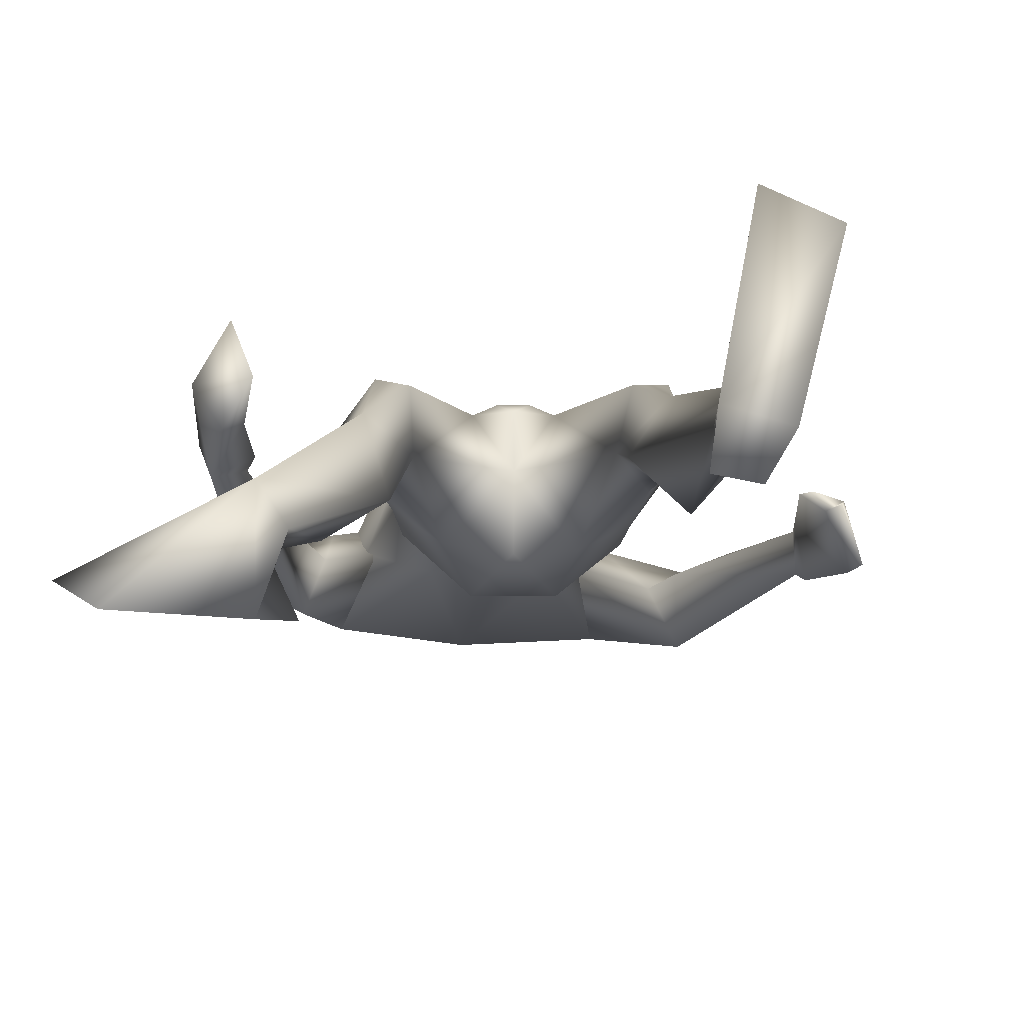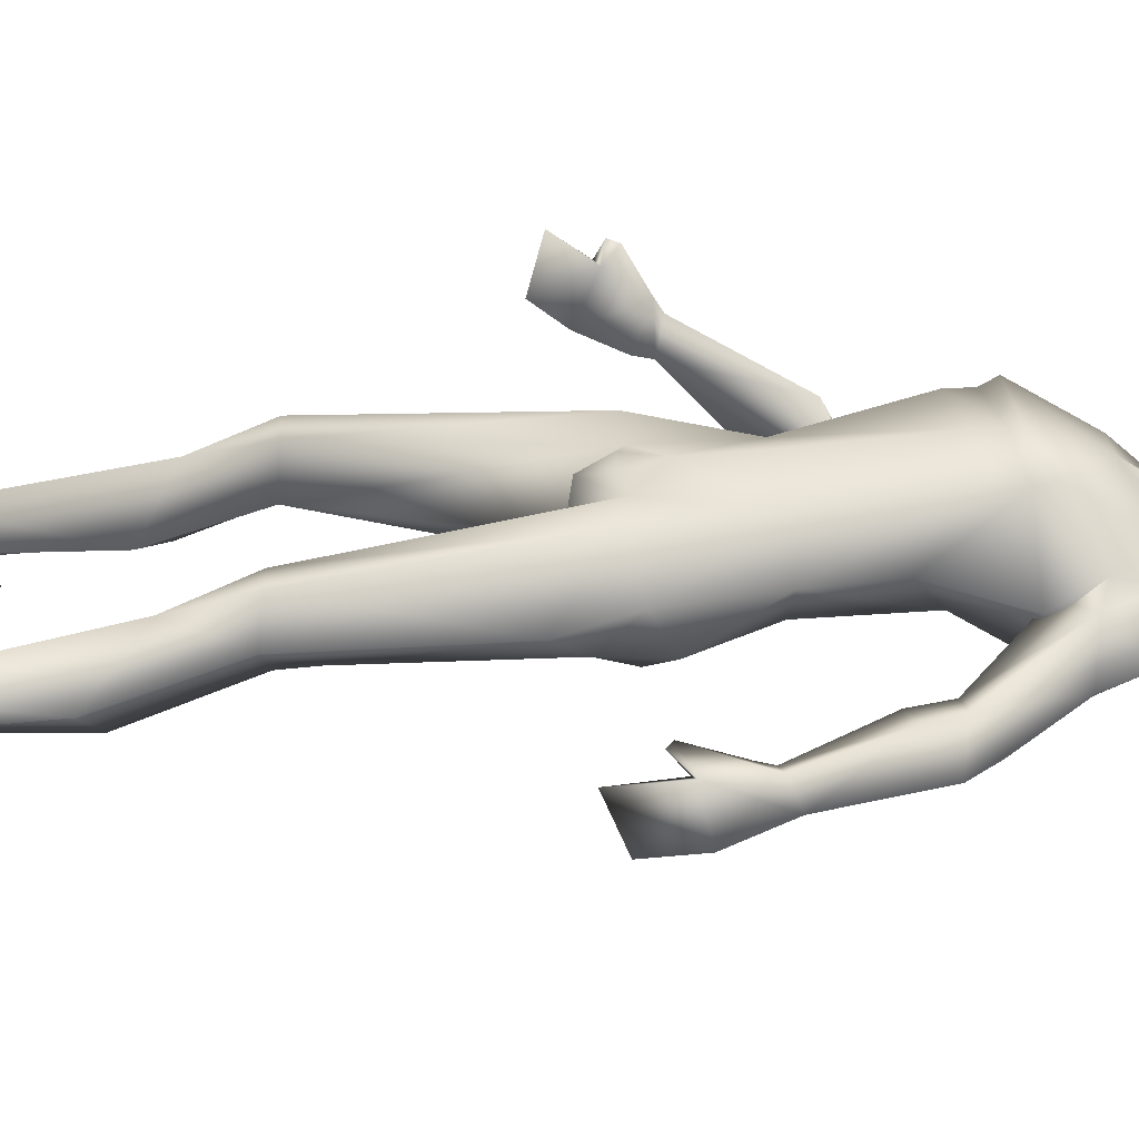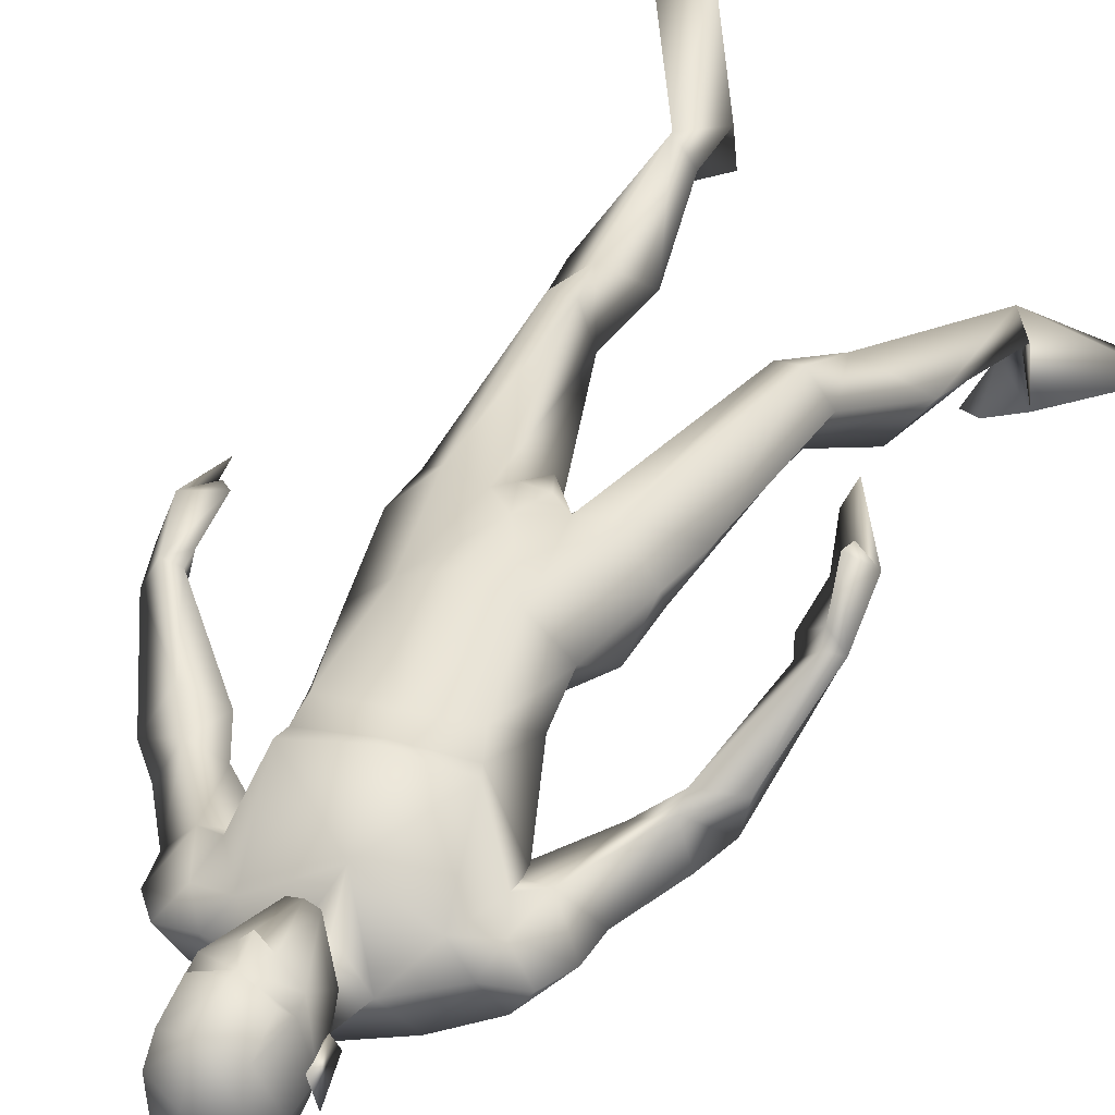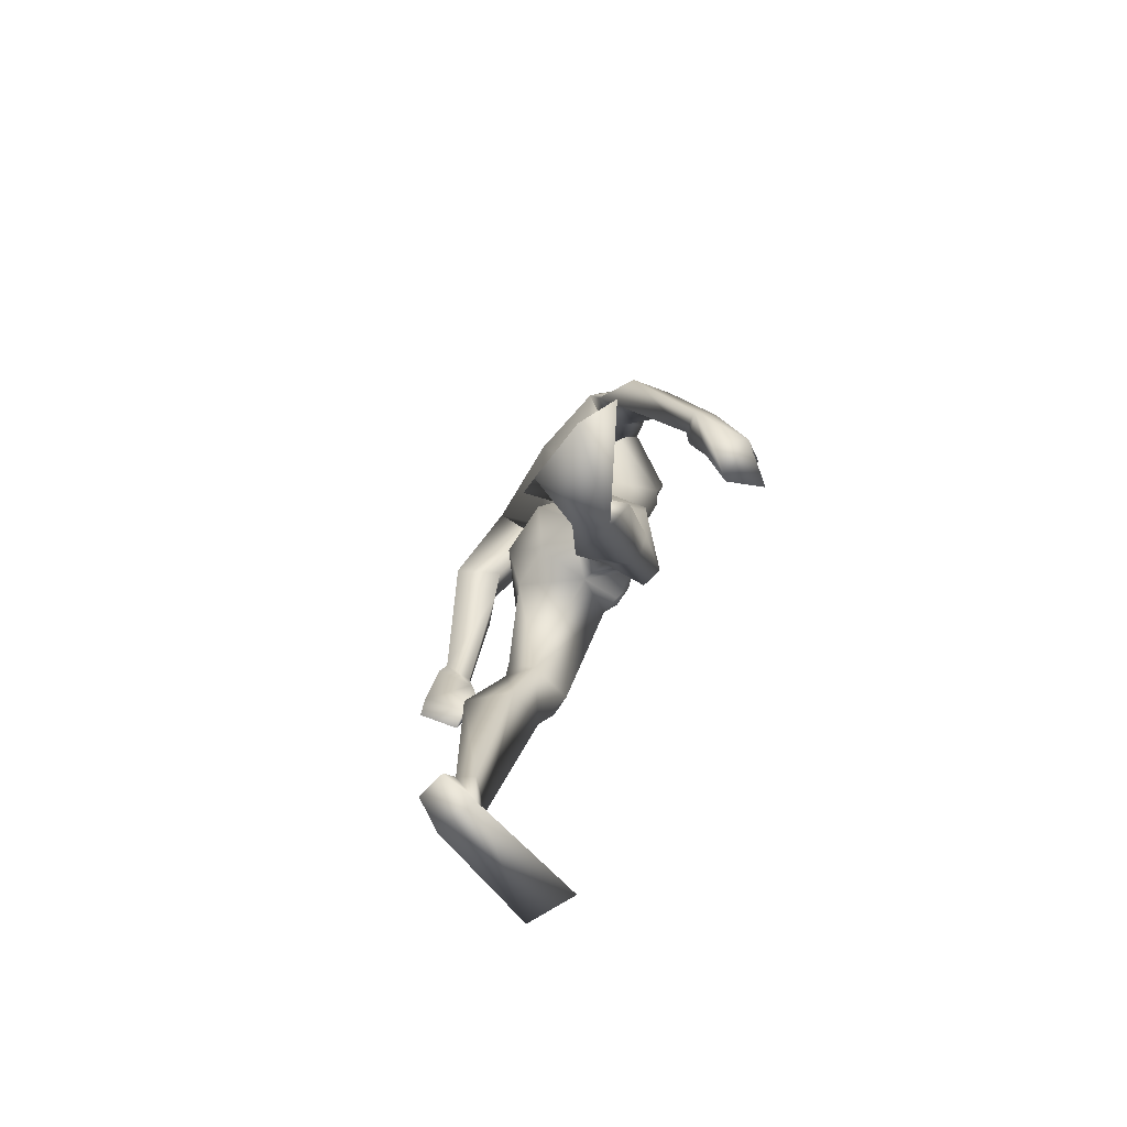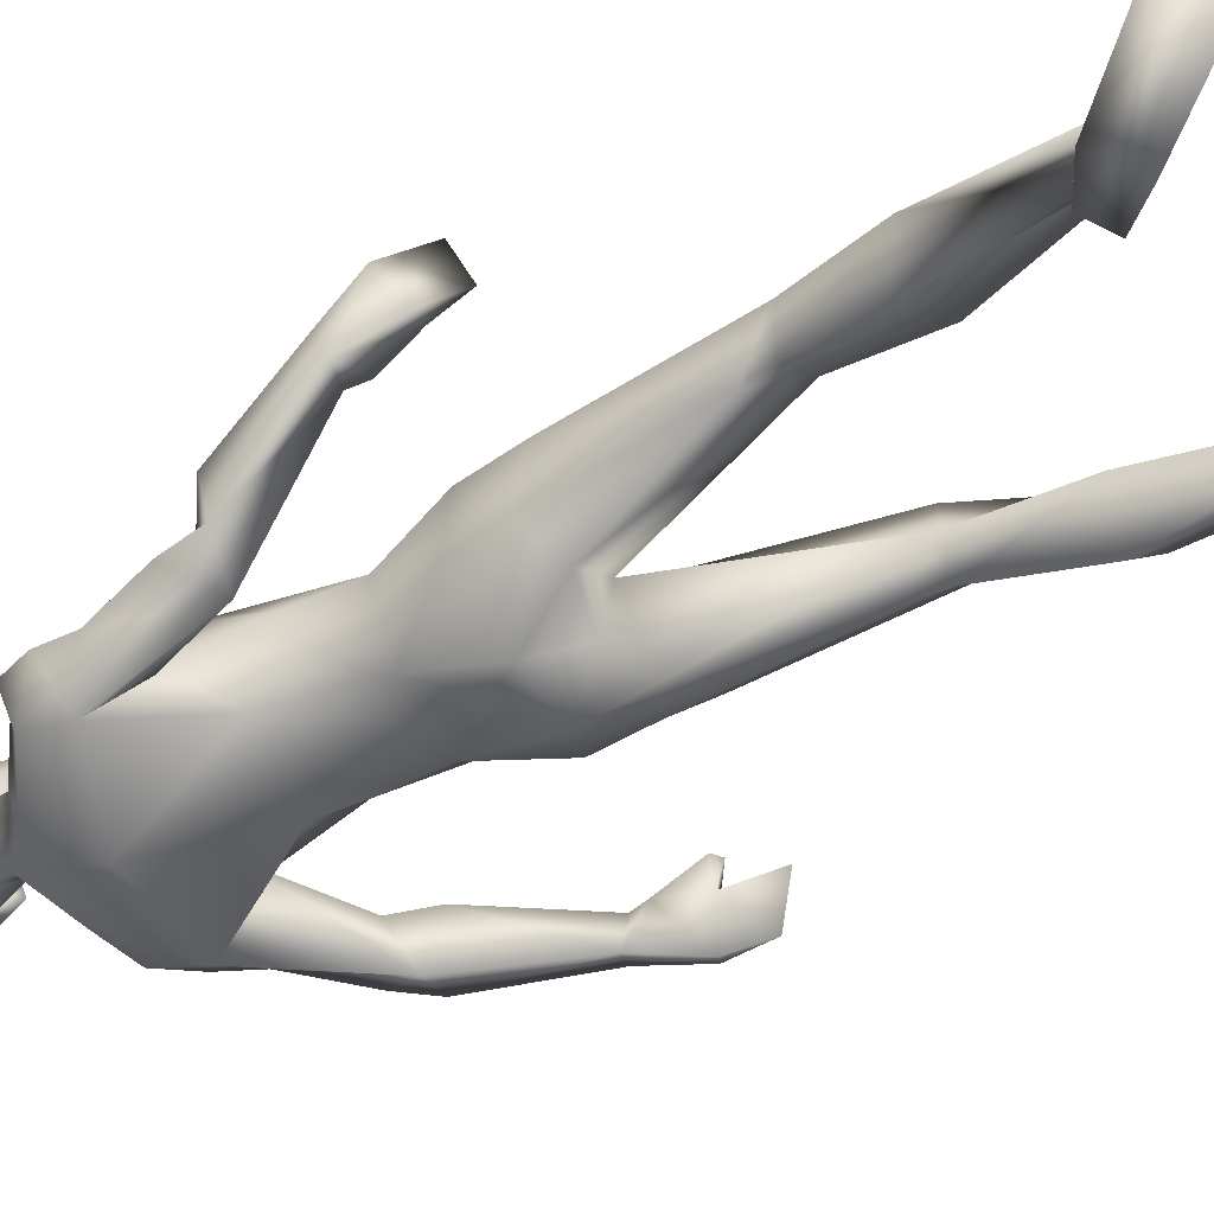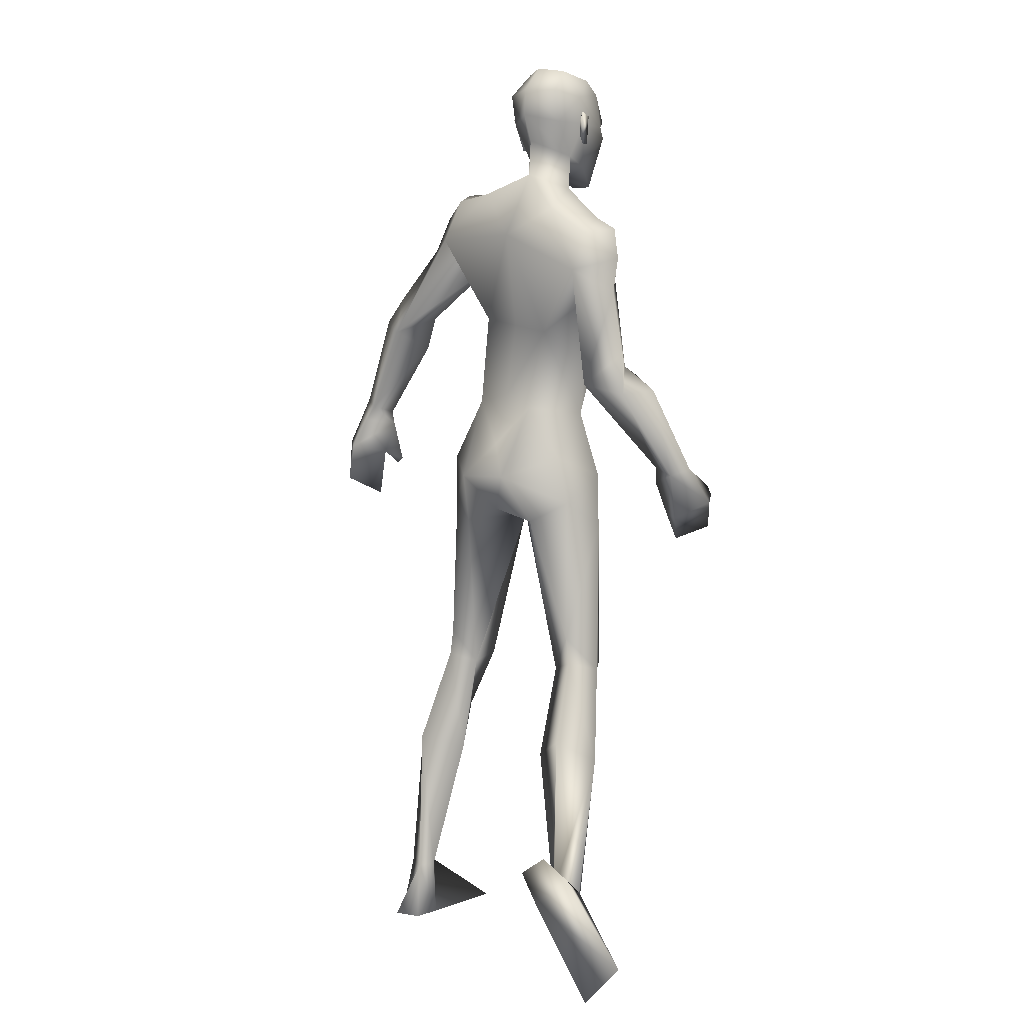
<metadata>
{"format":"obj","ext":"obj","renderer":"f3d","projection":"perspective","resolution":1024,"background":"white","views":[{"elev":-8.7,"azim":-0.1,"up":"+Z"},{"elev":34.6,"azim":89.8,"up":"+Z"},{"elev":41.8,"azim":-153.0,"up":"+Z"},{"elev":-75.3,"azim":-123.6,"up":"+Y"},{"elev":-54.2,"azim":-56.5,"up":"+Z"},{"elev":3.7,"azim":-139.2,"up":"+Y"}]}
</metadata>
<code>
o Man_Body
v -0.008418 4.291 -0.2035
v 0.2473 4.228 -0.2206
v -0.2465 4.178 -0.2188
v 0.5078 4.239 0.113
v -0.5002 4.136 0.1166
v 0.2829 4.209 0.3326
v -0.2716 4.153 0.3346
v 0.006329 4.181 0.458
v -0.2697 5.517 -0.5151
v -0.004539 5.853 -0.4339
v -0.6424 5.707 -0.4277
v 0.09588 5.798 0.07038
v -0.7028 5.625 0.07905
v -0.2812 5.6 0.2439
v 0.1947 5.198 0.3931
v -0.5584 5.044 0.3985
v -0.184 5.133 0.4419
v -0.1265 4.829 -0.2365
v 0.16 4.889 -0.236
v -0.4135 4.772 -0.2318
v 0.3974 4.716 0.08879
v -0.559 4.52 0.09572
v 0.1968 5.029 0.4268
v -0.4931 4.887 0.4318
v -0.1538 4.987 0.4534
v 0.1971 5.31 0.424
v -0.6042 5.146 0.4298
v -0.1956 5.19 0.4647
v -0.3492 5.989 -0.3315
v -0.1314 5.94 -0.09279
v -0.5427 5.888 -0.08813
v -0.3221 5.811 0.07721
v 0.5066 2.13 0.2192
v -0.4425 2.13 0.2155
v 0.7663 2.104 -0.01479
v -0.741 2.113 0.03237
v 0.1906 3.572 0.3506
v -0.1906 3.572 0.3506
v 0.003484 3.315 0.04294
v 0.2925 3.275 -0.3332
v -0.3276 3.285 -0.2959
v 0.9695 0.3782 -0.2824
v -1.075 0.5137 -0.601
v 0.8061 0.3704 -0.3802
v -0.9296 0.5285 -0.724
v 0.7387 0.3769 -0.2812
v -0.847 0.5093 -0.6393
v 0.8881 0.3559 -0.1109
v -0.9679 0.4483 -0.4564
v 0.3157 5.524 0.03885
v -0.8026 5.294 0.04695
v -0.1073 6.136 -0.03721
v -0.51 6.144 -0.02848
v -0.3067 5.986 0.1625
v -0.3116 6.256 -0.2737
v 0.4729 5.472 -0.02756
v -0.9232 5.172 0.01435
v 0.3229 5.819 -0.3831
v -0.9091 5.516 -0.3682
v 0.3276 5.76 -0.003912
v -0.8861 5.481 0.01324
v 0.4049 5.511 -0.4848
v -0.8808 5.227 -0.4658
v 0.6726 5.45 -0.2894
v -1.103 5.061 -0.2392
v 0.4326 5.889 -0.1562
v -1.036 5.546 -0.1417
v 0.2103 5.89 -0.107
v -0.8339 5.641 -0.09884
v 0.3683 5.26 -0.1081
v -0.6615 5.112 -0.0869
v 0.8816 4.917 -0.2205
v -1.123 4.498 -0.1185
v 0.9587 5.063 -0.3954
v -1.243 4.593 -0.3034
v 0.8259 4.786 -0.6068
v 0.6837 4.898 -0.2995
v -0.9293 4.538 -0.2006
v 1.455 4.16 -0.08162
v -1.486 3.714 0.2275
v 1.518 4.233 -0.2324
v -1.424 3.664 0.06731
v 1.37 4.183 -0.3228
v -1.257 3.718 0.1106
v 1.353 4.133 -0.1211
v -1.39 3.763 0.2639
v 1.044 4.705 -0.1593
v -1.36 4.318 -0.07522
v 1.139 4.884 -0.3752
v -1.297 4.285 -0.3629
v -1.025 4.358 -0.493
v 0.807 4.661 -0.2584
v -1.14 4.44 -0.009715
v 0 3.378 -0.3308
v 0.6493 3.649 0.1155
v -0.6334 3.649 0.1736
v -0 3.748 0.418
v 0.5064 3.786 -0.2319
v -0.5242 3.782 -0.1854
v 0.1979 3.639 -0.4958
v -0.1979 3.639 -0.4958
v 0.4199 3.543 0.3615
v -0.3829 3.547 0.3976
v 0 3.893 -0.3341
v 0.5436 3.424 -0.1915
v -0.5598 3.43 -0.1225
v 0.6438 1.697 0.08855
v -0.6222 1.694 0.01953
v 0.9353 1.385 -0.1998
v -0.9729 1.467 -0.2826
v 0.7136 1.476 -0.4398
v -0.788 1.613 -0.527
v 0.4567 1.391 -0.2194
v -0.504 1.473 -0.3807
v 0.6116 2.148 -0.2058
v -0.625 2.174 -0.1804
v -0.2999 6.834 0.1512
v -0.2942 6.7 0.3983
v -0.2937 6.455 0.4704
v -0.2944 6.398 0.4566
v -0.2146 6.266 0.4388
v -0.3765 6.267 0.443
v -0.2989 5.942 0.3881
v -0.2239 5.947 0.3684
v -0.3747 5.947 0.3724
v -0.07341 6.314 0.3561
v -0.5213 6.317 0.3679
v -0.06571 6.396 0.3115
v -0.5304 6.399 0.3238
v -0.1001 6.652 0.3061
v -0.4933 6.654 0.3164
v -0.09204 6.748 0.1644
v -0.5077 6.75 0.1754
v -0.1421 6.799 -0.07905
v -0.47 6.801 -0.07042
v -0.01981 6.598 -0.01347
v -0.591 6.602 0.001572
v -0.01333 6.39 0.0091
v -0.5987 6.394 0.02451
v -0.3155 6.45 -0.3555
v -0.3139 6.643 -0.3392
v -0.3085 6.824 -0.1739
v 1.022 -0.02355 -0.347
v -1.167 0.676 -0.8682
v 0.897 -0.01123 -0.5559
v -0.9631 0.8068 -0.8893
v 0.7321 -0.02547 -0.2619
v -0.9668 0.4832 -0.985
v 0.8796 -0.06974 0.54
v -1.475 -0.1544 -1.026
v 1.202 -0.06488 0.3944
v -1.674 0.1044 -0.8897
v 0.6983 -0.01152 -0.5166
v -0.8162 0.6912 -0.9672
v -0.296 6.221 0.4332
v -0.293 6.267 0.5367
v -0.1069 6.448 0.3973
v -0.4841 6.45 0.4072
v 0.03476 6.47 -0.0678
v -0.6498 6.474 -0.04977
v -0.01808 6.454 0.08561
v -0.5892 6.457 0.1007
v -0.04085 6.248 0.09242
v -0.5685 6.251 0.1063
v -0.01029 6.226 -0.005917
v -0.6044 6.229 0.00973
v -0.08516 6.363 0.02914
v -0.5262 6.365 0.04075
v -0.09507 6.394 -0.1996
v -0.528 6.396 -0.1882
v -0.09861 6.62 -0.2494
v -0.5245 6.622 -0.2382
v 0.5794 2.343 -0.2071
v -0.5955 2.369 -0.1741
v 0.6584 2.132 0.2187
v -0.5918 2.129 0.2432
v 0.4343 2.089 -0.08306
v -0.4273 2.111 -0.09696
v 1.661 3.886 -0.3004
v -1.347 3.333 0.2401
v 1.574 3.822 -0.01829
v -1.5 3.447 0.4742
v 1.631 3.572 -0.3572
v -1.193 3.154 0.4575
v 1.525 3.443 -0.09162
v -1.304 3.239 0.7382
v 1.417 3.698 0.009317
v -1.399 3.501 0.64
v 1.583 3.845 -0.3594
v -1.245 3.349 0.2678
v 1.484 3.796 -0.07112
v -1.402 3.483 0.498
v 1.409 4.071 -0.3639
v -1.213 3.611 0.1583
v 1.355 4.036 -0.09422
v -1.384 3.713 0.351
v 1.354 3.737 0.003128
v -1.371 3.568 0.6304
v 0.6963 3.246 0.000329
v -0.6809 3.247 0.1248
v -0.5068 6.073 0.1327
v -0.1032 6.07 0.1221
v -0.07785 3.527 0.3904
v 0.07785 3.527 0.3904
v -0 3.354 0.3296
v -1.108 5.315 -0.1908
v 0.5931 5.711 -0.218
v 0.2515 5.311 -0.1082
v -0.7492 5.031 -0.1001
f 50 26 15
f 16 27 51
f 68 30 12
f 13 31 69
f 50 12 26
f 27 13 51
f 10 58 62
f 63 59 11
f 60 66 68
f 69 67 61
f 9 62 19
f 20 63 9
f 19 18 9
f 9 18 20
f 10 62 9
f 9 63 11
f 68 12 60
f 61 13 69
f 98 4 95
f 96 5 99
f 98 2 4
f 5 3 99
f 72 87 89
f 90 88 73
f 72 89 74
f 75 90 73
f 77 92 72
f 73 93 78
f 92 87 72
f 73 88 93
f 37 102 6
f 7 103 38
f 39 94 40
f 41 94 39
f 104 1 2
f 3 1 104
f 95 105 98
f 99 106 96
f 100 98 105
f 106 99 101
f 100 104 2
f 3 104 101
f 2 98 100
f 101 99 3
f 6 102 95
f 96 103 7
f 95 4 6
f 7 5 96
f 107 175 33
f 34 176 108
f 177 173 115
f 116 174 178
f 173 35 115
f 116 36 174
f 118 132 117
f 117 133 118
f 132 134 117
f 117 135 133
f 134 142 117
f 117 142 135
f 149 151 48
f 49 152 150
f 145 153 44
f 45 154 146
f 120 156 121
f 122 156 120
f 121 156 155
f 155 156 122
f 54 124 123
f 123 125 54
f 155 123 121
f 122 123 155
f 123 124 121
f 122 125 123
f 147 143 151
f 152 144 148
f 147 151 149
f 150 152 148
f 143 147 145
f 146 148 144
f 147 153 145
f 146 154 148
f 44 153 147
f 148 154 45
f 44 147 46
f 47 148 45
f 48 151 143
f 144 152 49
f 48 143 42
f 43 144 49
f 48 46 147
f 148 47 49
f 48 147 149
f 150 148 49
f 44 42 143
f 144 43 45
f 44 143 145
f 146 144 45
f 130 136 132
f 133 137 131
f 136 134 132
f 133 135 137
f 119 130 118
f 118 131 119
f 121 126 120
f 120 127 122
f 126 128 120
f 120 129 127
f 107 33 177
f 178 34 108
f 107 177 113
f 114 178 108
f 48 107 113
f 114 108 49
f 48 113 46
f 47 114 49
f 113 177 115
f 116 178 114
f 113 115 111
f 112 116 114
f 46 113 111
f 112 114 47
f 46 111 44
f 45 112 47
f 111 115 109
f 110 116 112
f 115 35 109
f 110 36 116
f 44 111 109
f 110 112 45
f 44 109 42
f 43 110 45
f 109 35 107
f 108 36 110
f 35 175 107
f 108 176 36
f 42 109 48
f 49 110 43
f 109 107 48
f 49 108 110
f 100 105 40
f 41 106 101
f 100 40 94
f 94 41 101
f 76 83 92
f 93 84 91
f 83 85 92
f 93 86 84
f 76 92 77
f 78 93 91
f 92 85 87
f 88 86 93
f 85 79 87
f 88 80 86
f 89 81 83
f 84 82 90
f 89 83 76
f 91 84 90
f 74 89 76
f 91 90 75
f 87 79 81
f 82 80 88
f 87 81 89
f 90 82 88
f 56 60 50
f 51 61 57
f 60 12 50
f 51 13 61
f 56 77 72
f 73 78 57
f 62 64 76
f 91 65 63
f 64 74 76
f 91 75 65
f 64 56 72
f 73 57 65
f 64 72 74
f 75 73 65
f 10 68 58
f 59 69 11
f 68 66 58
f 59 67 69
f 10 29 30
f 31 29 11
f 10 30 68
f 69 31 11
f 15 23 21
f 22 24 16
f 30 29 55
f 55 29 31
f 30 55 52
f 53 55 31
f 32 30 52
f 53 31 32
f 32 52 54
f 54 53 32
f 12 30 14
f 14 31 13
f 30 32 14
f 14 32 31
f 26 12 14
f 14 13 27
f 26 14 28
f 28 14 27
f 15 26 28
f 28 27 16
f 15 28 17
f 17 28 16
f 23 15 17
f 17 16 24
f 23 17 25
f 25 17 24
f 6 23 25
f 25 24 7
f 6 25 8
f 8 25 7
f 4 21 23
f 24 22 5
f 4 23 6
f 7 24 5
f 2 19 4
f 5 20 3
f 19 21 4
f 5 22 20
f 1 18 19
f 18 1 20
f 2 1 19
f 20 1 3
f 130 157 128
f 129 158 131
f 157 120 128
f 129 120 158
f 120 157 119
f 119 158 120
f 157 130 119
f 119 131 158
f 138 128 126
f 127 129 139
f 52 55 140
f 140 55 53
f 9 29 10
f 11 29 9
f 141 142 134
f 135 142 141
f 128 138 136
f 137 139 129
f 136 130 128
f 129 131 137
f 118 130 132
f 133 131 118
f 6 8 97
f 97 8 7
f 97 37 6
f 7 38 97
f 159 167 161
f 162 168 160
f 161 167 163
f 164 168 162
f 163 167 165
f 166 168 164
f 165 167 159
f 160 168 166
f 140 169 52
f 53 170 140
f 169 138 52
f 53 139 170
f 136 171 134
f 135 172 137
f 171 141 134
f 135 141 172
f 105 173 40
f 41 174 106
f 177 40 173
f 174 41 178
f 181 187 191
f 192 188 182
f 181 191 185
f 186 192 182
f 179 183 189
f 190 184 180
f 79 195 197
f 198 196 80
f 195 79 85
f 86 80 196
f 81 193 83
f 84 194 82
f 81 179 189
f 190 180 82
f 81 189 193
f 194 190 82
f 195 191 197
f 198 192 196
f 191 187 197
f 198 188 192
f 183 185 191
f 192 186 184
f 183 191 189
f 190 192 184
f 181 79 197
f 198 80 182
f 181 197 187
f 188 198 182
f 179 181 183
f 184 182 180
f 181 185 183
f 184 186 182
f 175 102 33
f 34 103 176
f 102 37 33
f 34 38 103
f 39 177 37
f 38 178 39
f 177 33 37
f 38 34 178
f 40 177 39
f 39 178 41
f 141 171 169
f 170 172 141
f 141 169 140
f 140 170 141
f 138 169 136
f 137 170 139
f 169 171 136
f 137 172 170
f 161 165 159
f 160 166 162
f 161 163 165
f 166 164 162
f 195 85 83
f 84 86 196
f 83 193 195
f 196 194 84
f 189 191 195
f 196 192 190
f 195 193 189
f 190 194 196
f 81 79 181
f 182 80 82
f 181 179 81
f 82 180 182
f 35 199 175
f 95 199 105
f 200 36 176
f 200 96 106
f 174 36 200
f 200 106 174
f 103 96 200
f 200 176 103
f 102 175 199
f 199 95 102
f 173 105 199
f 199 35 173
f 125 201 54
f 201 53 54
f 52 202 54
f 202 124 54
f 138 126 202
f 202 52 138
f 139 53 201
f 201 127 139
f 124 202 126
f 126 121 124
f 127 201 125
f 125 122 127
f 204 37 97
f 97 38 203
f 206 67 59
f 206 65 57
f 66 207 58
f 64 207 56
f 60 56 207
f 207 66 60
f 61 67 206
f 206 57 61
f 62 58 207
f 207 64 62
f 63 65 206
f 206 59 63
f 50 208 56
f 208 77 56
f 76 77 208
f 208 62 76
f 15 21 70
f 70 50 15
f 62 70 19
f 70 21 19
f 209 22 16
f 16 51 209
f 63 20 209
f 20 22 209
f 71 78 91
f 91 63 71
f 51 57 71
f 57 78 71
f 51 63 209
f 51 71 63
f 50 70 62
f 50 62 208
f 94 101 100
f 100 101 104
f 97 203 204
f 204 203 205
f 205 37 204
f 38 205 203
f 37 205 39
f 205 38 39

</code>
